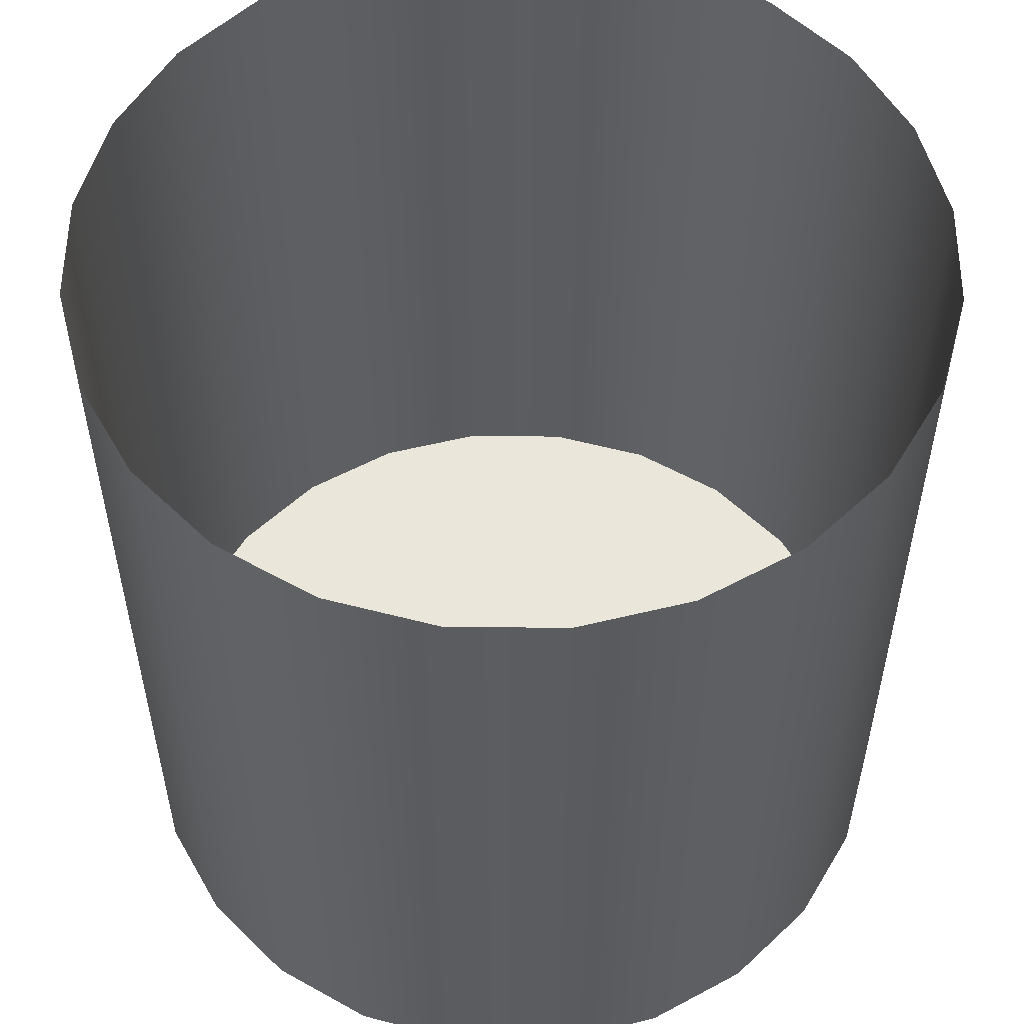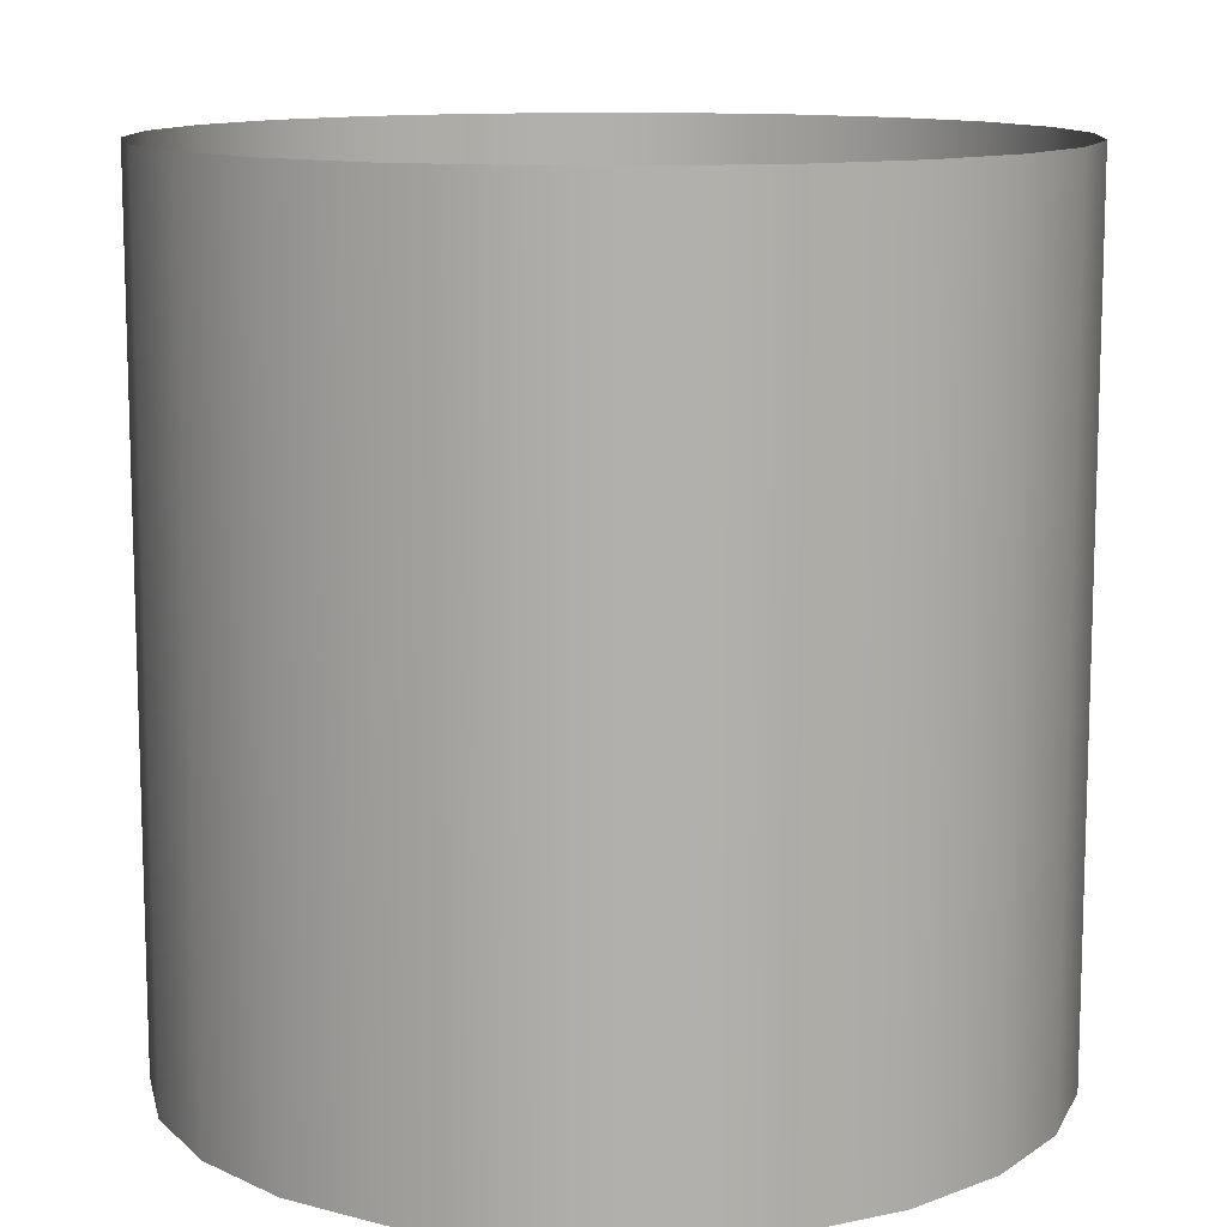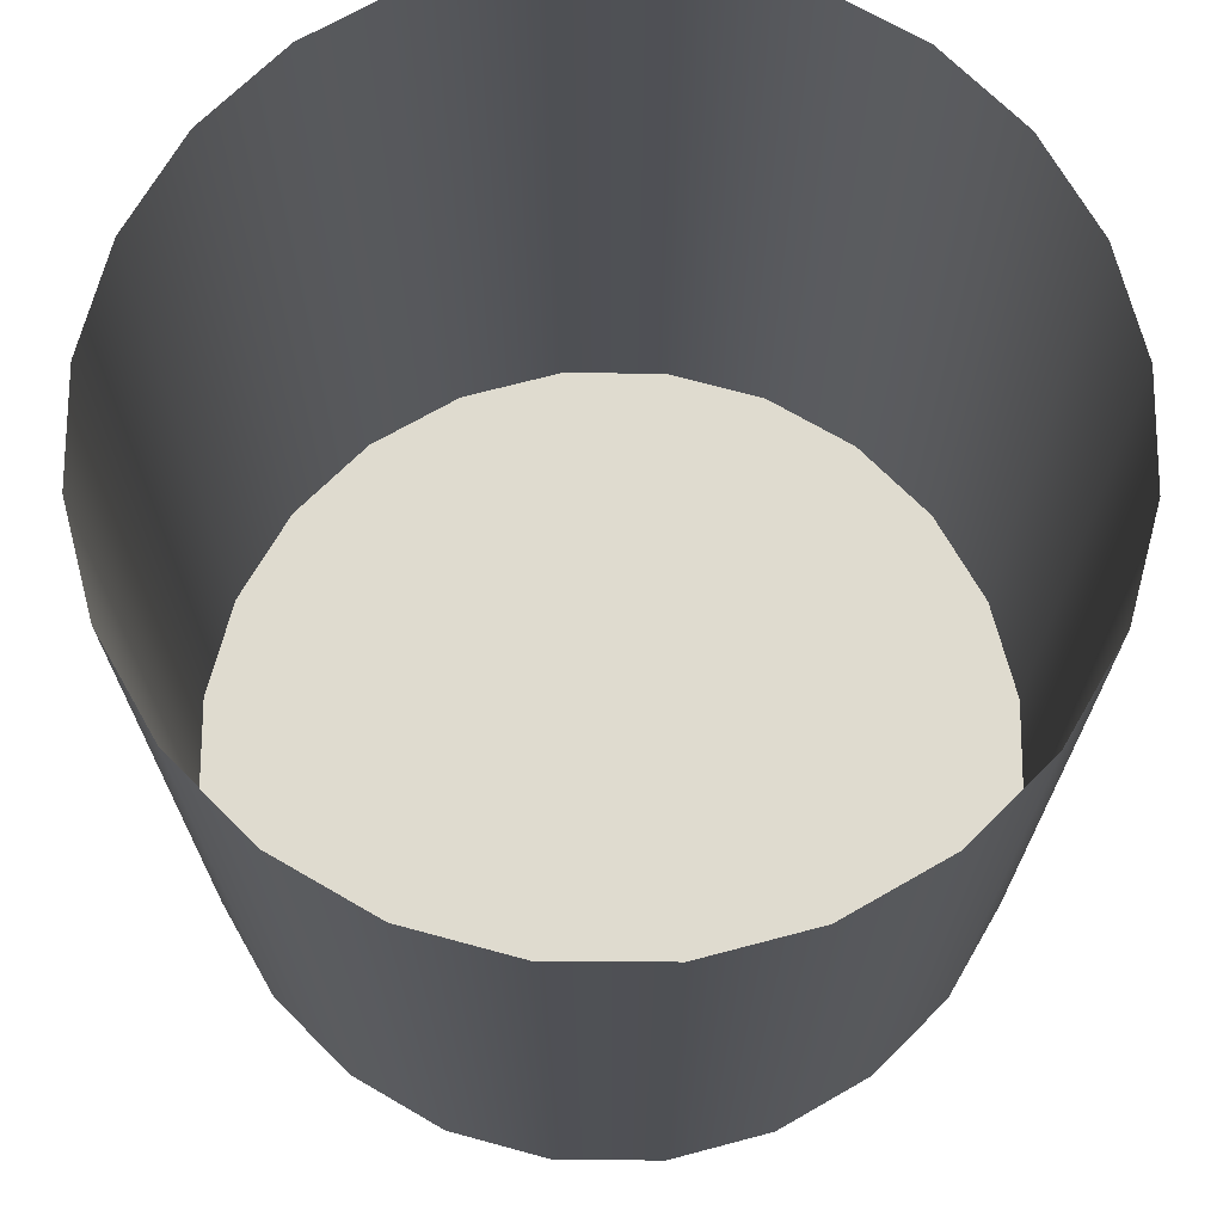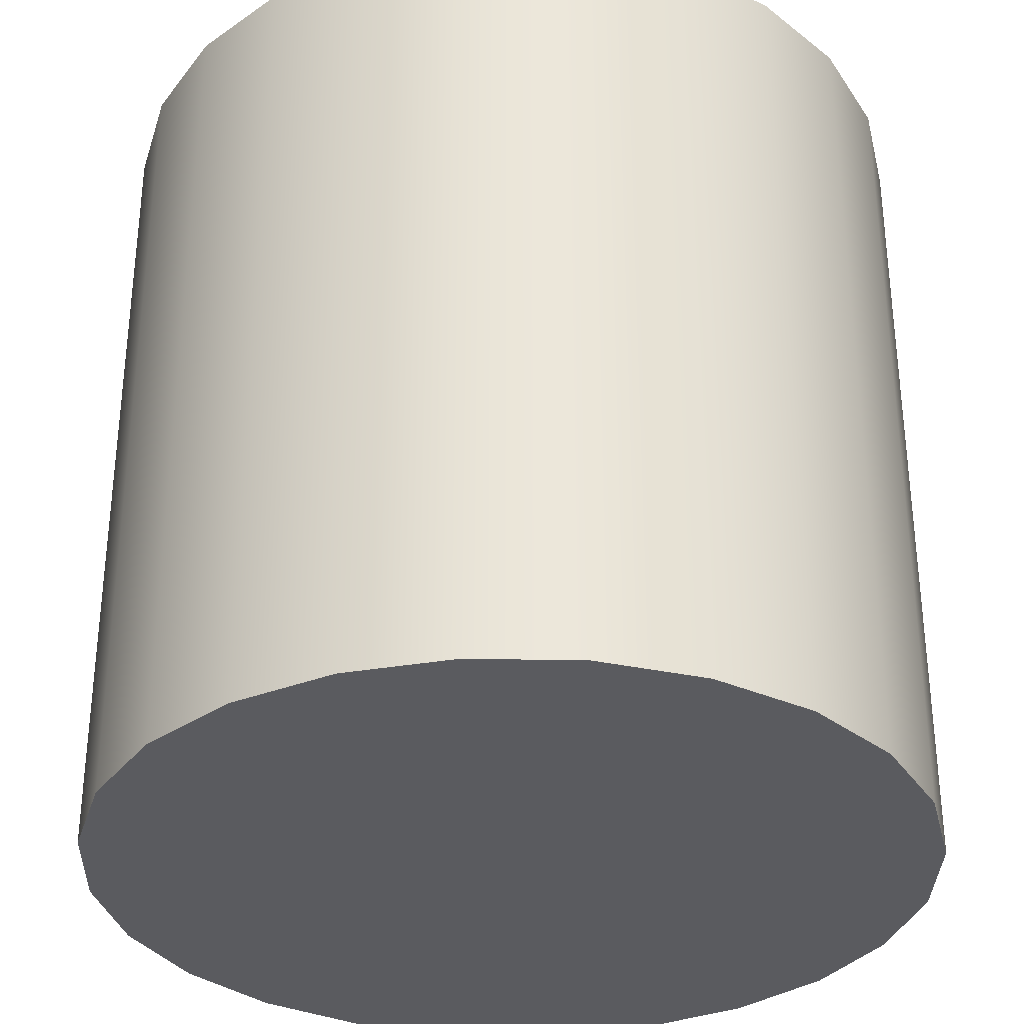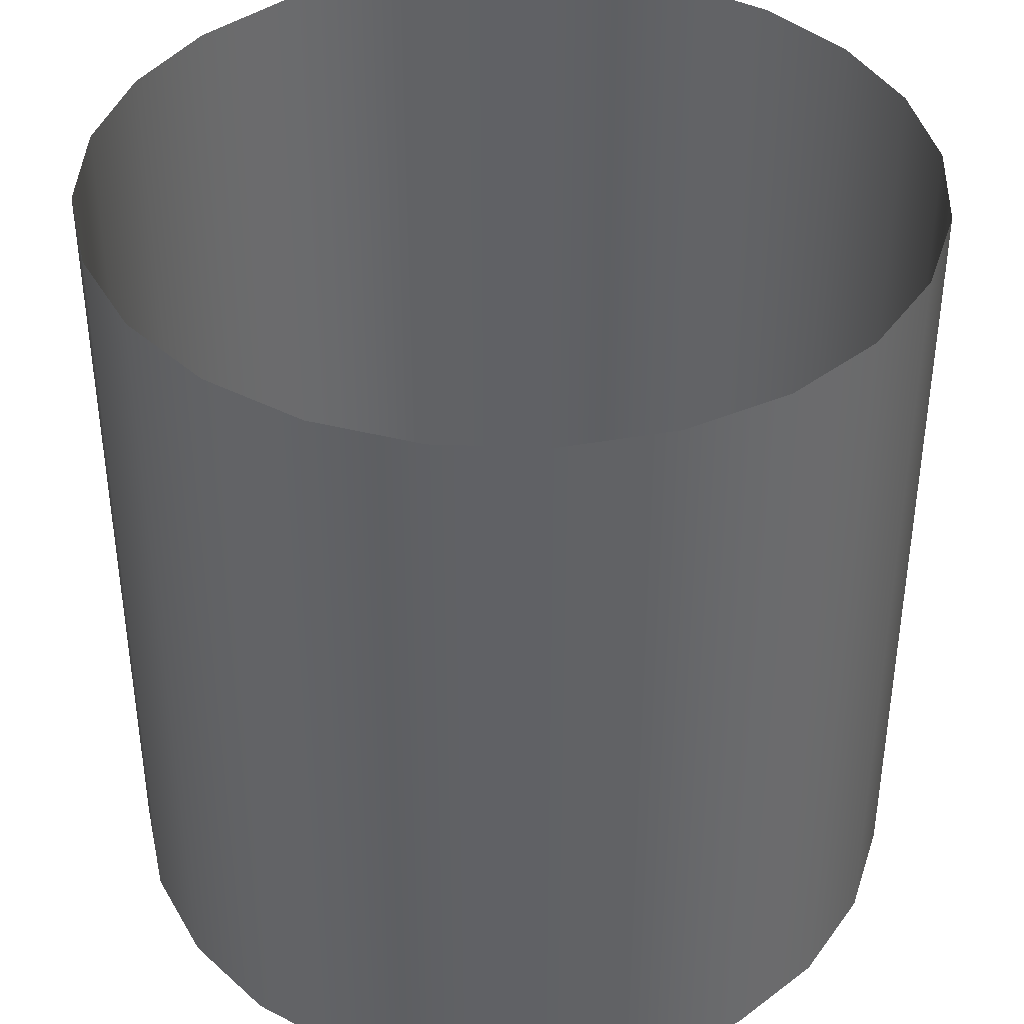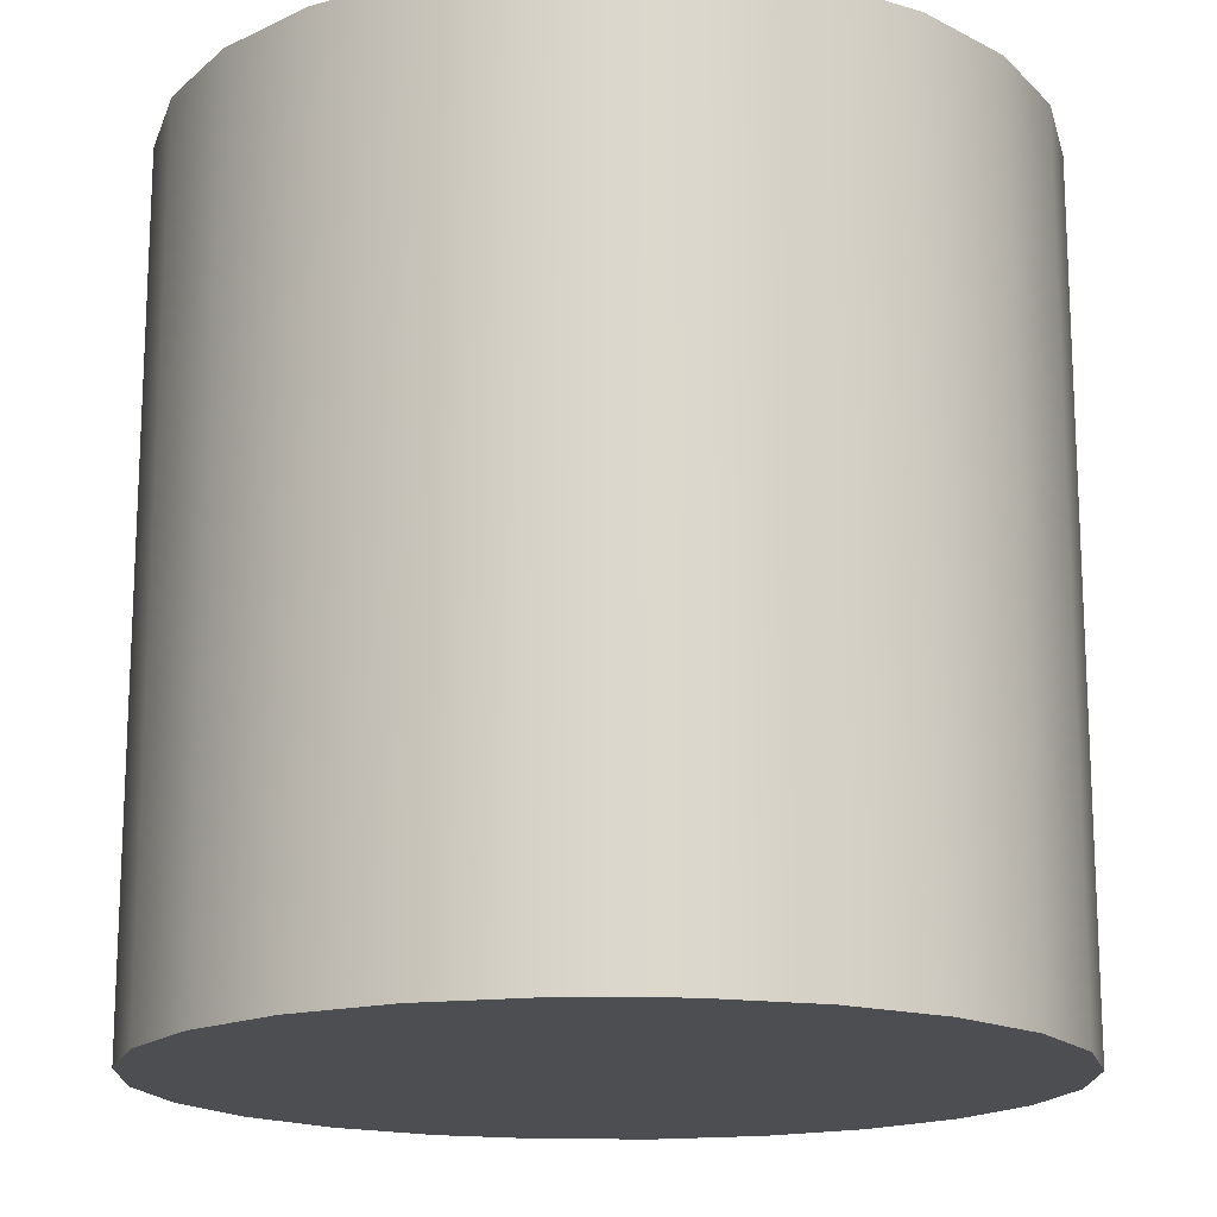
<metadata>
{"format":"obj","ext":"obj","renderer":"f3d","projection":"perspective","resolution":1024,"background":"white","views":[{"elev":54.7,"azim":-157.0,"up":"+Y"},{"elev":11.6,"azim":55.3,"up":"+Y"},{"elev":70.5,"azim":-97.3,"up":"+Y"},{"elev":-33.1,"azim":-129.1,"up":"+Y"},{"elev":39.9,"azim":39.9,"up":"+Y"},{"elev":-16.6,"azim":156.3,"up":"+Y"}]}
</metadata>
<code>
o #ID456
v -0.007143 0.1467 -0.4679
v -0.01144 0.1467 -0.4679
v -0.009292 0.1467 -0.4676
v -0.00514 0.1467 -0.4687
v -0.01345 0.1467 -0.4687
v -0.00342 0.1467 -0.4701
v -0.01516 0.1467 -0.4701
v -0.0021 0.1467 -0.4718
v -0.01648 0.1467 -0.4718
v -0.00127 0.1467 -0.4738
v -0.01731 0.1467 -0.4738
v -0.000987 0.1467 -0.4759
v -0.0176 0.1467 -0.4759
v -0.00127 0.1467 -0.4781
v -0.01731 0.1467 -0.4781
v -0.0021 0.1467 -0.4801
v -0.01648 0.1467 -0.4801
v -0.00342 0.1467 -0.4818
v -0.01516 0.1467 -0.4818
v -0.00514 0.1467 -0.4831
v -0.01345 0.1467 -0.4831
v -0.007143 0.1467 -0.484
v -0.01144 0.1467 -0.484
v -0.009292 0.1467 -0.4842
v -0.009292 0.1467 -0.4842
v -0.007143 0.1467 -0.484
v -0.01144 0.1467 -0.484
v -0.01345 0.1467 -0.4831
v -0.00514 0.1467 -0.4831
v -0.01516 0.1467 -0.4818
v -0.00342 0.1467 -0.4818
v -0.01648 0.1467 -0.4801
v -0.0021 0.1467 -0.4801
v -0.01731 0.1467 -0.4781
v -0.00127 0.1467 -0.4781
v -0.0176 0.1467 -0.4759
v -0.000987 0.1467 -0.4759
v -0.01731 0.1467 -0.4738
v -0.00127 0.1467 -0.4738
v -0.01648 0.1467 -0.4718
v -0.0021 0.1467 -0.4718
v -0.01516 0.1467 -0.4701
v -0.00342 0.1467 -0.4701
v -0.01345 0.1467 -0.4687
v -0.00514 0.1467 -0.4687
v -0.01144 0.1467 -0.4679
v -0.007143 0.1467 -0.4679
v -0.009292 0.1467 -0.4676
v -0.01648 0.1633 -0.4718
v -0.01516 0.1467 -0.4701
v -0.01648 0.1467 -0.4718
v -0.01516 0.1633 -0.4701
v -0.01516 0.1633 -0.4701
v -0.01648 0.1633 -0.4718
v -0.01516 0.1467 -0.4701
v -0.01648 0.1467 -0.4718
v -0.01345 0.1633 -0.4687
v -0.01345 0.1467 -0.4687
v -0.01345 0.1633 -0.4687
v -0.01345 0.1467 -0.4687
v -0.01144 0.1633 -0.4679
v -0.01144 0.1467 -0.4679
v -0.01144 0.1633 -0.4679
v -0.01144 0.1467 -0.4679
v -0.009292 0.1633 -0.4676
v -0.009292 0.1467 -0.4676
v -0.009292 0.1633 -0.4676
v -0.009292 0.1467 -0.4676
v -0.007143 0.1633 -0.4679
v -0.007143 0.1467 -0.4679
v -0.007143 0.1633 -0.4679
v -0.007143 0.1467 -0.4679
v -0.00514 0.1633 -0.4687
v -0.00514 0.1467 -0.4687
v -0.00514 0.1633 -0.4687
v -0.00514 0.1467 -0.4687
v -0.00342 0.1633 -0.4701
v -0.00342 0.1467 -0.4701
v -0.00342 0.1633 -0.4701
v -0.00342 0.1467 -0.4701
v -0.0021 0.1467 -0.4718
v -0.0021 0.1633 -0.4718
v -0.0021 0.1633 -0.4718
v -0.0021 0.1467 -0.4718
v -0.00127 0.1467 -0.4738
v -0.00127 0.1633 -0.4738
v -0.00127 0.1633 -0.4738
v -0.00127 0.1467 -0.4738
v -0.000987 0.1467 -0.4759
v -0.000987 0.1633 -0.4759
v -0.000987 0.1633 -0.4759
v -0.000987 0.1467 -0.4759
v -0.00127 0.1467 -0.4781
v -0.00127 0.1633 -0.4781
v -0.00127 0.1633 -0.4781
v -0.00127 0.1467 -0.4781
v -0.0021 0.1467 -0.4801
v -0.0021 0.1633 -0.4801
v -0.0021 0.1633 -0.4801
v -0.0021 0.1467 -0.4801
v -0.00342 0.1467 -0.4818
v -0.00342 0.1633 -0.4818
v -0.00342 0.1633 -0.4818
v -0.00342 0.1467 -0.4818
v -0.00514 0.1633 -0.4831
v -0.00514 0.1467 -0.4831
v -0.00514 0.1467 -0.4831
v -0.00514 0.1633 -0.4831
v -0.007143 0.1633 -0.484
v -0.007143 0.1467 -0.484
v -0.007143 0.1467 -0.484
v -0.007143 0.1633 -0.484
v -0.009292 0.1633 -0.4842
v -0.009292 0.1467 -0.4842
v -0.009292 0.1467 -0.4842
v -0.009292 0.1633 -0.4842
v -0.01144 0.1633 -0.484
v -0.01144 0.1467 -0.484
v -0.01144 0.1467 -0.484
v -0.01144 0.1633 -0.484
v -0.01345 0.1633 -0.4831
v -0.01345 0.1467 -0.4831
v -0.01345 0.1467 -0.4831
v -0.01345 0.1633 -0.4831
v -0.01516 0.1633 -0.4818
v -0.01516 0.1467 -0.4818
v -0.01516 0.1467 -0.4818
v -0.01516 0.1633 -0.4818
v -0.01648 0.1467 -0.4801
v -0.01648 0.1633 -0.4801
v -0.01648 0.1633 -0.4801
v -0.01648 0.1467 -0.4801
v -0.01731 0.1467 -0.4781
v -0.01731 0.1633 -0.4781
v -0.01731 0.1633 -0.4781
v -0.01731 0.1467 -0.4781
v -0.0176 0.1467 -0.4759
v -0.0176 0.1633 -0.4759
v -0.0176 0.1633 -0.4759
v -0.0176 0.1467 -0.4759
v -0.01731 0.1467 -0.4738
v -0.01731 0.1633 -0.4738
v -0.01731 0.1633 -0.4738
v -0.01731 0.1467 -0.4738
f 1 2 3
f 2 1 4
f 2 4 5
f 5 4 6
f 5 6 7
f 7 6 8
f 7 8 9
f 9 8 10
f 9 10 11
f 11 10 12
f 11 12 13
f 13 12 14
f 13 14 15
f 15 14 16
f 15 16 17
f 17 16 18
f 17 18 19
f 19 18 20
f 19 20 21
f 21 20 22
f 21 22 23
f 23 22 24
f 25 26 27
f 27 26 28
f 26 29 28
f 28 29 30
f 29 31 30
f 30 31 32
f 31 33 32
f 32 33 34
f 33 35 34
f 34 35 36
f 35 37 36
f 36 37 38
f 37 39 38
f 38 39 40
f 39 41 40
f 40 41 42
f 41 43 42
f 42 43 44
f 43 45 44
f 44 45 46
f 45 47 46
f 48 46 47
f 49 50 51
f 50 49 52
f 53 54 55
f 56 55 54
f 50 57 58
f 57 50 52
f 53 55 59
f 60 59 55
f 58 61 62
f 61 58 57
f 59 60 63
f 64 63 60
f 62 65 66
f 65 62 61
f 63 64 67
f 68 67 64
f 66 69 70
f 69 66 65
f 67 68 71
f 72 71 68
f 70 73 74
f 73 70 69
f 71 72 75
f 76 75 72
f 74 77 78
f 77 74 73
f 75 76 79
f 80 79 76
f 77 81 78
f 81 77 82
f 83 79 84
f 80 84 79
f 82 85 81
f 85 82 86
f 87 83 88
f 84 88 83
f 86 89 85
f 89 86 90
f 91 87 92
f 88 92 87
f 90 93 89
f 93 90 94
f 95 91 96
f 92 96 91
f 94 97 93
f 97 94 98
f 99 95 100
f 96 100 95
f 98 101 97
f 101 98 102
f 103 99 104
f 100 104 99
f 105 101 102
f 101 105 106
f 107 108 104
f 103 104 108
f 109 106 105
f 106 109 110
f 111 112 107
f 108 107 112
f 113 110 109
f 110 113 114
f 115 116 111
f 112 111 116
f 117 114 113
f 114 117 118
f 119 120 115
f 116 115 120
f 121 118 117
f 118 121 122
f 123 124 119
f 120 119 124
f 125 122 121
f 122 125 126
f 127 128 123
f 124 123 128
f 125 129 126
f 129 125 130
f 131 128 132
f 127 132 128
f 130 133 129
f 133 130 134
f 135 131 136
f 132 136 131
f 134 137 133
f 137 134 138
f 139 135 140
f 136 140 135
f 138 141 137
f 141 138 142
f 143 139 144
f 140 144 139
f 142 51 141
f 51 142 49
f 54 143 56
f 144 56 143

</code>
